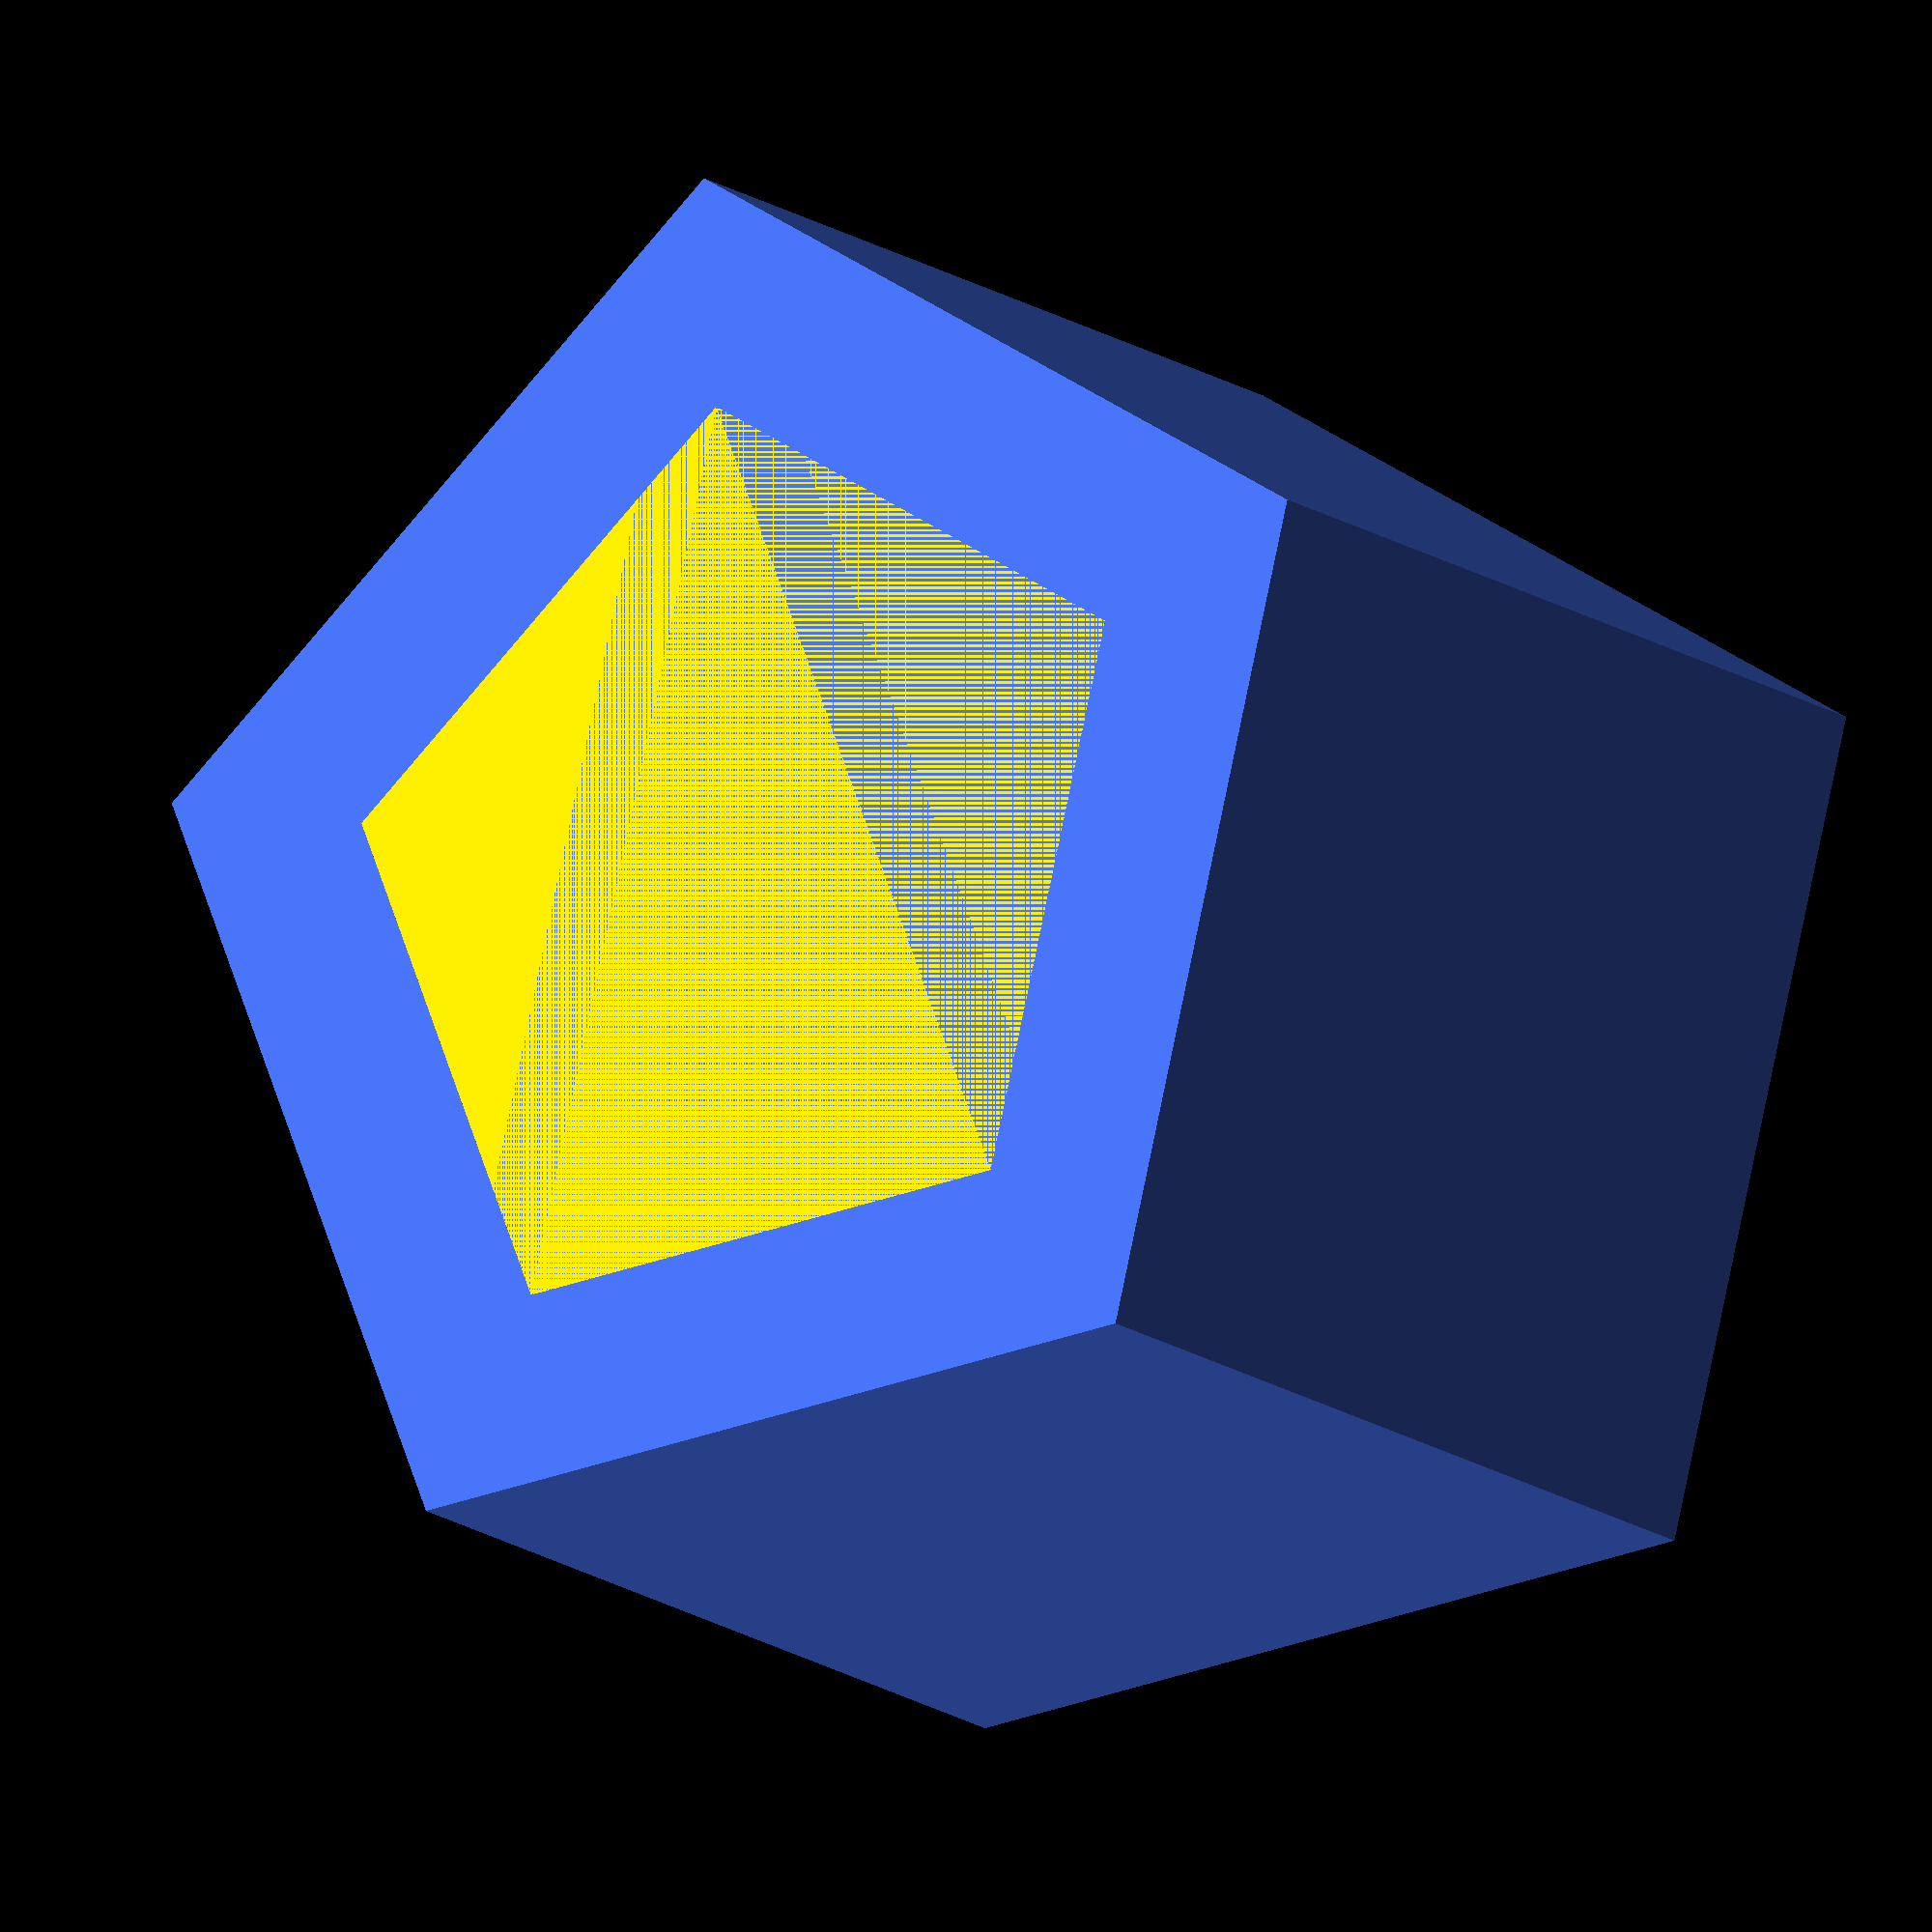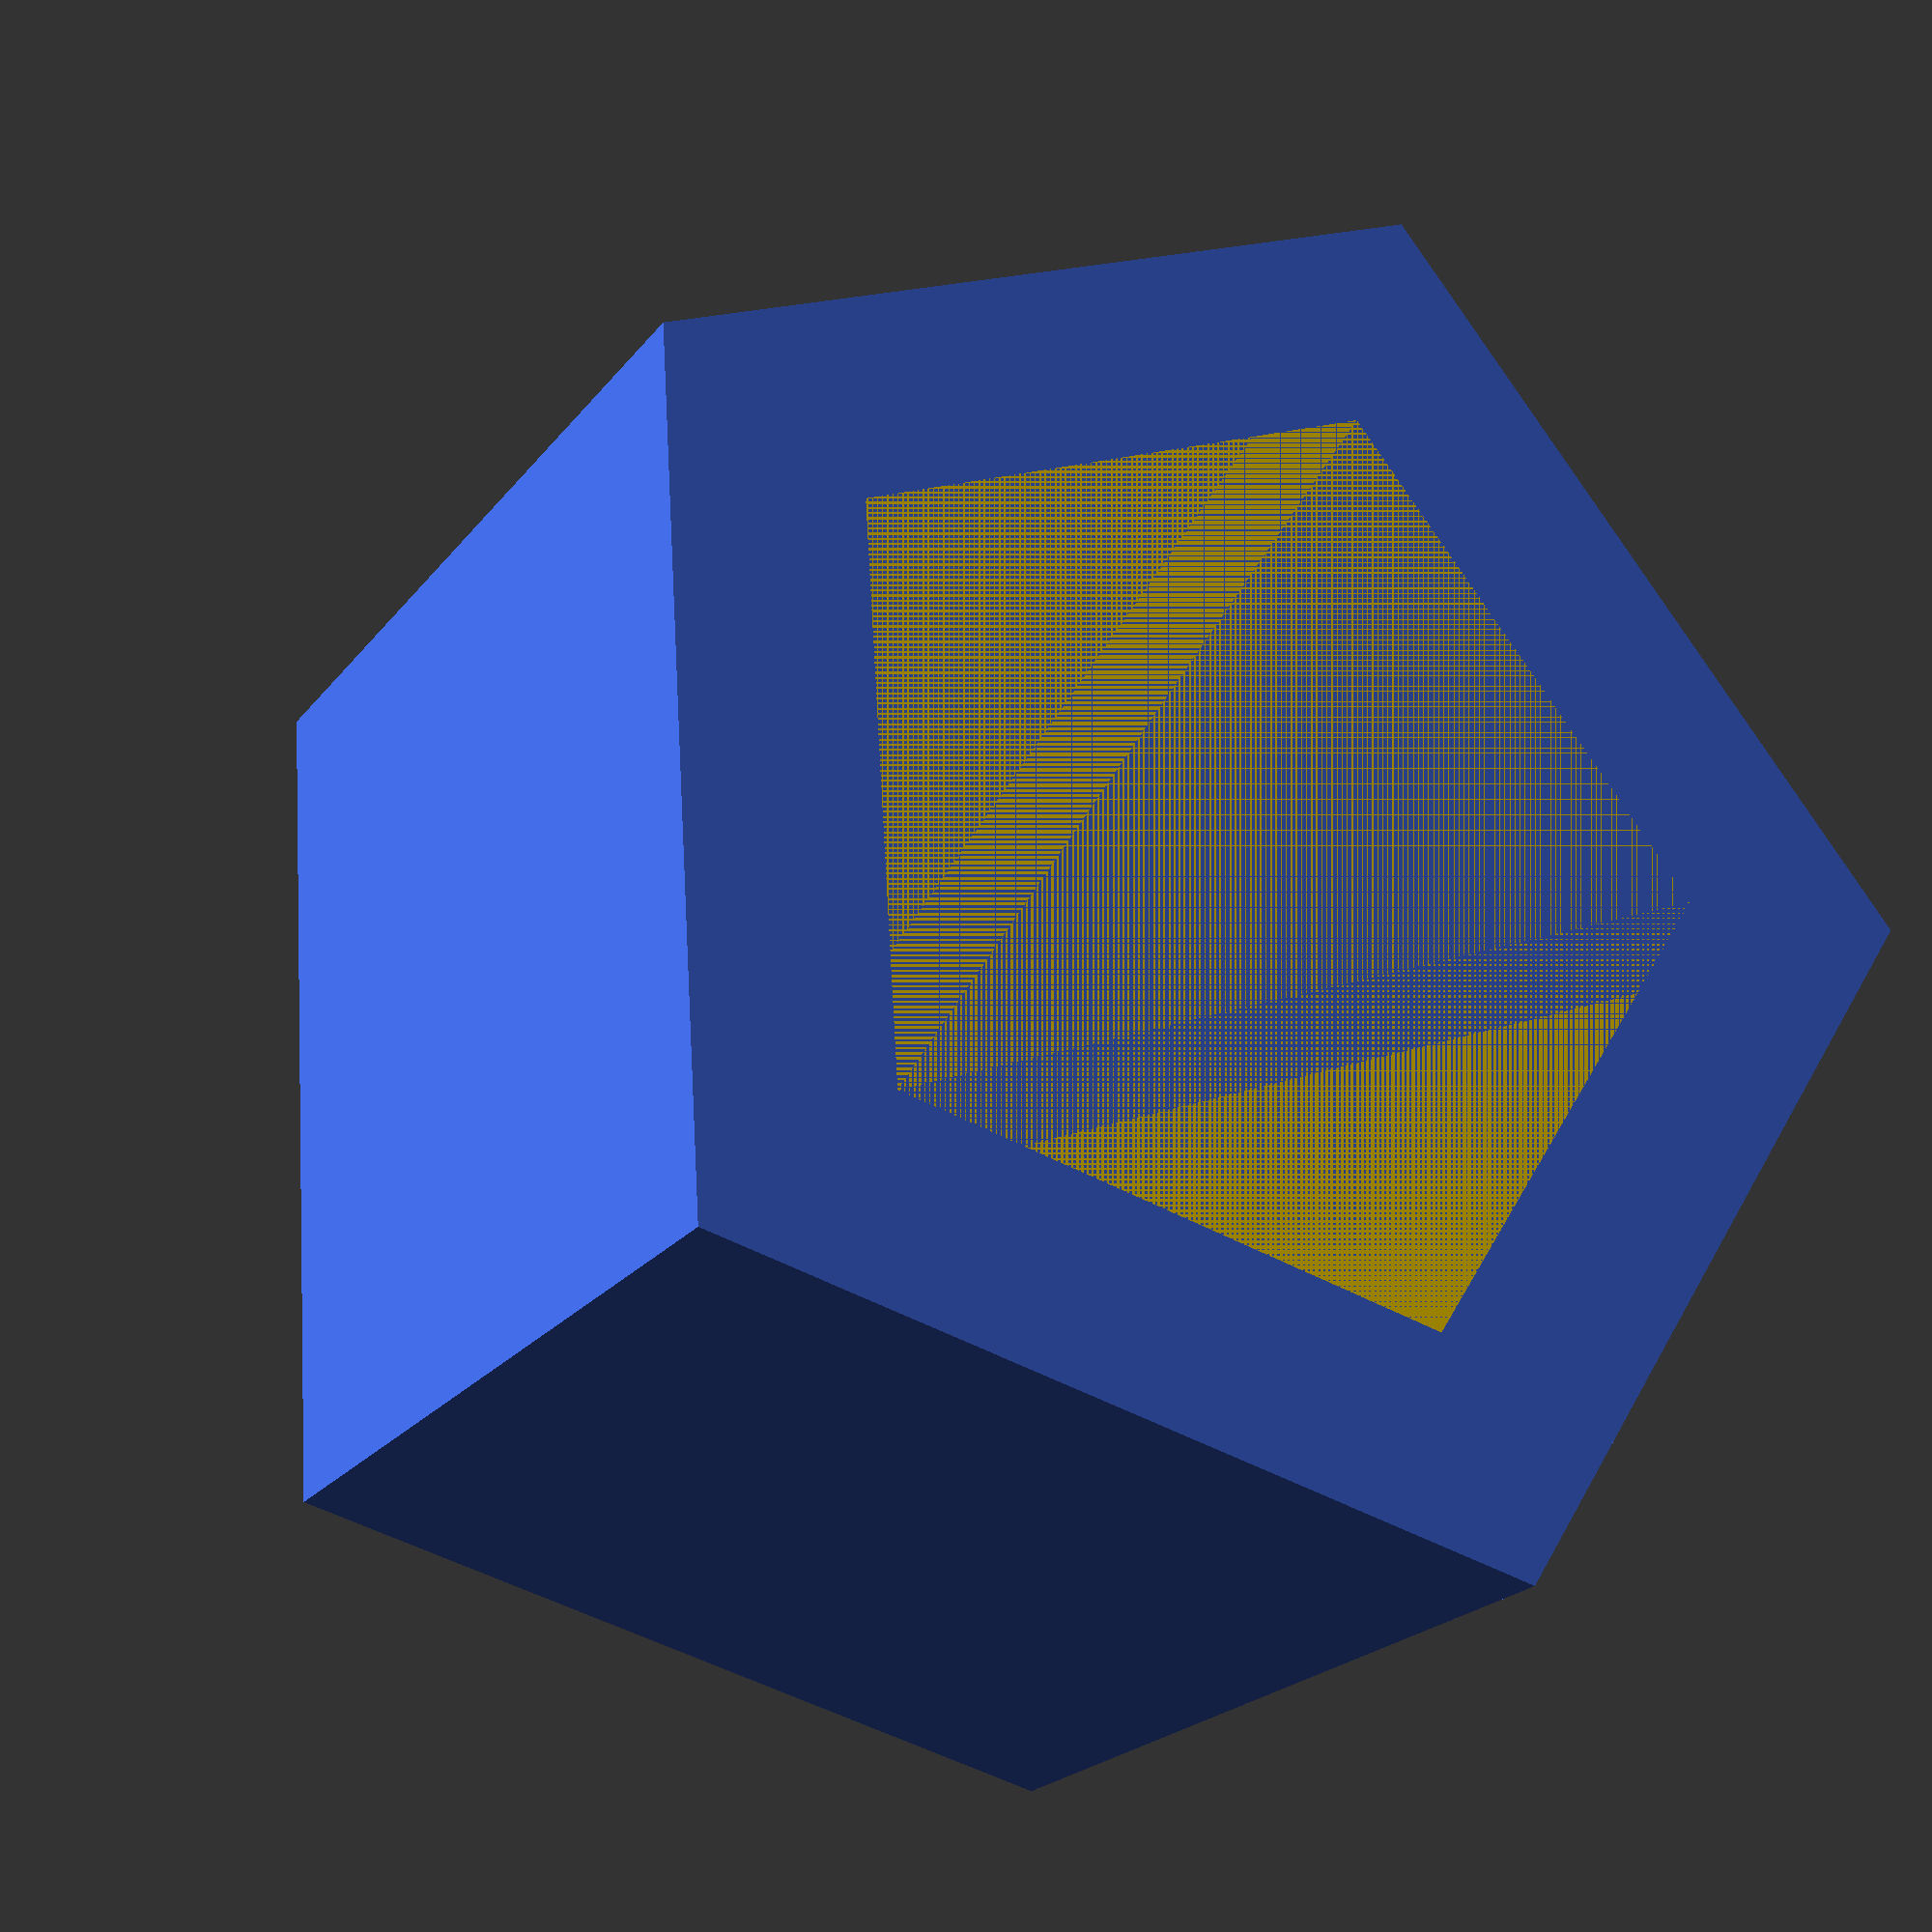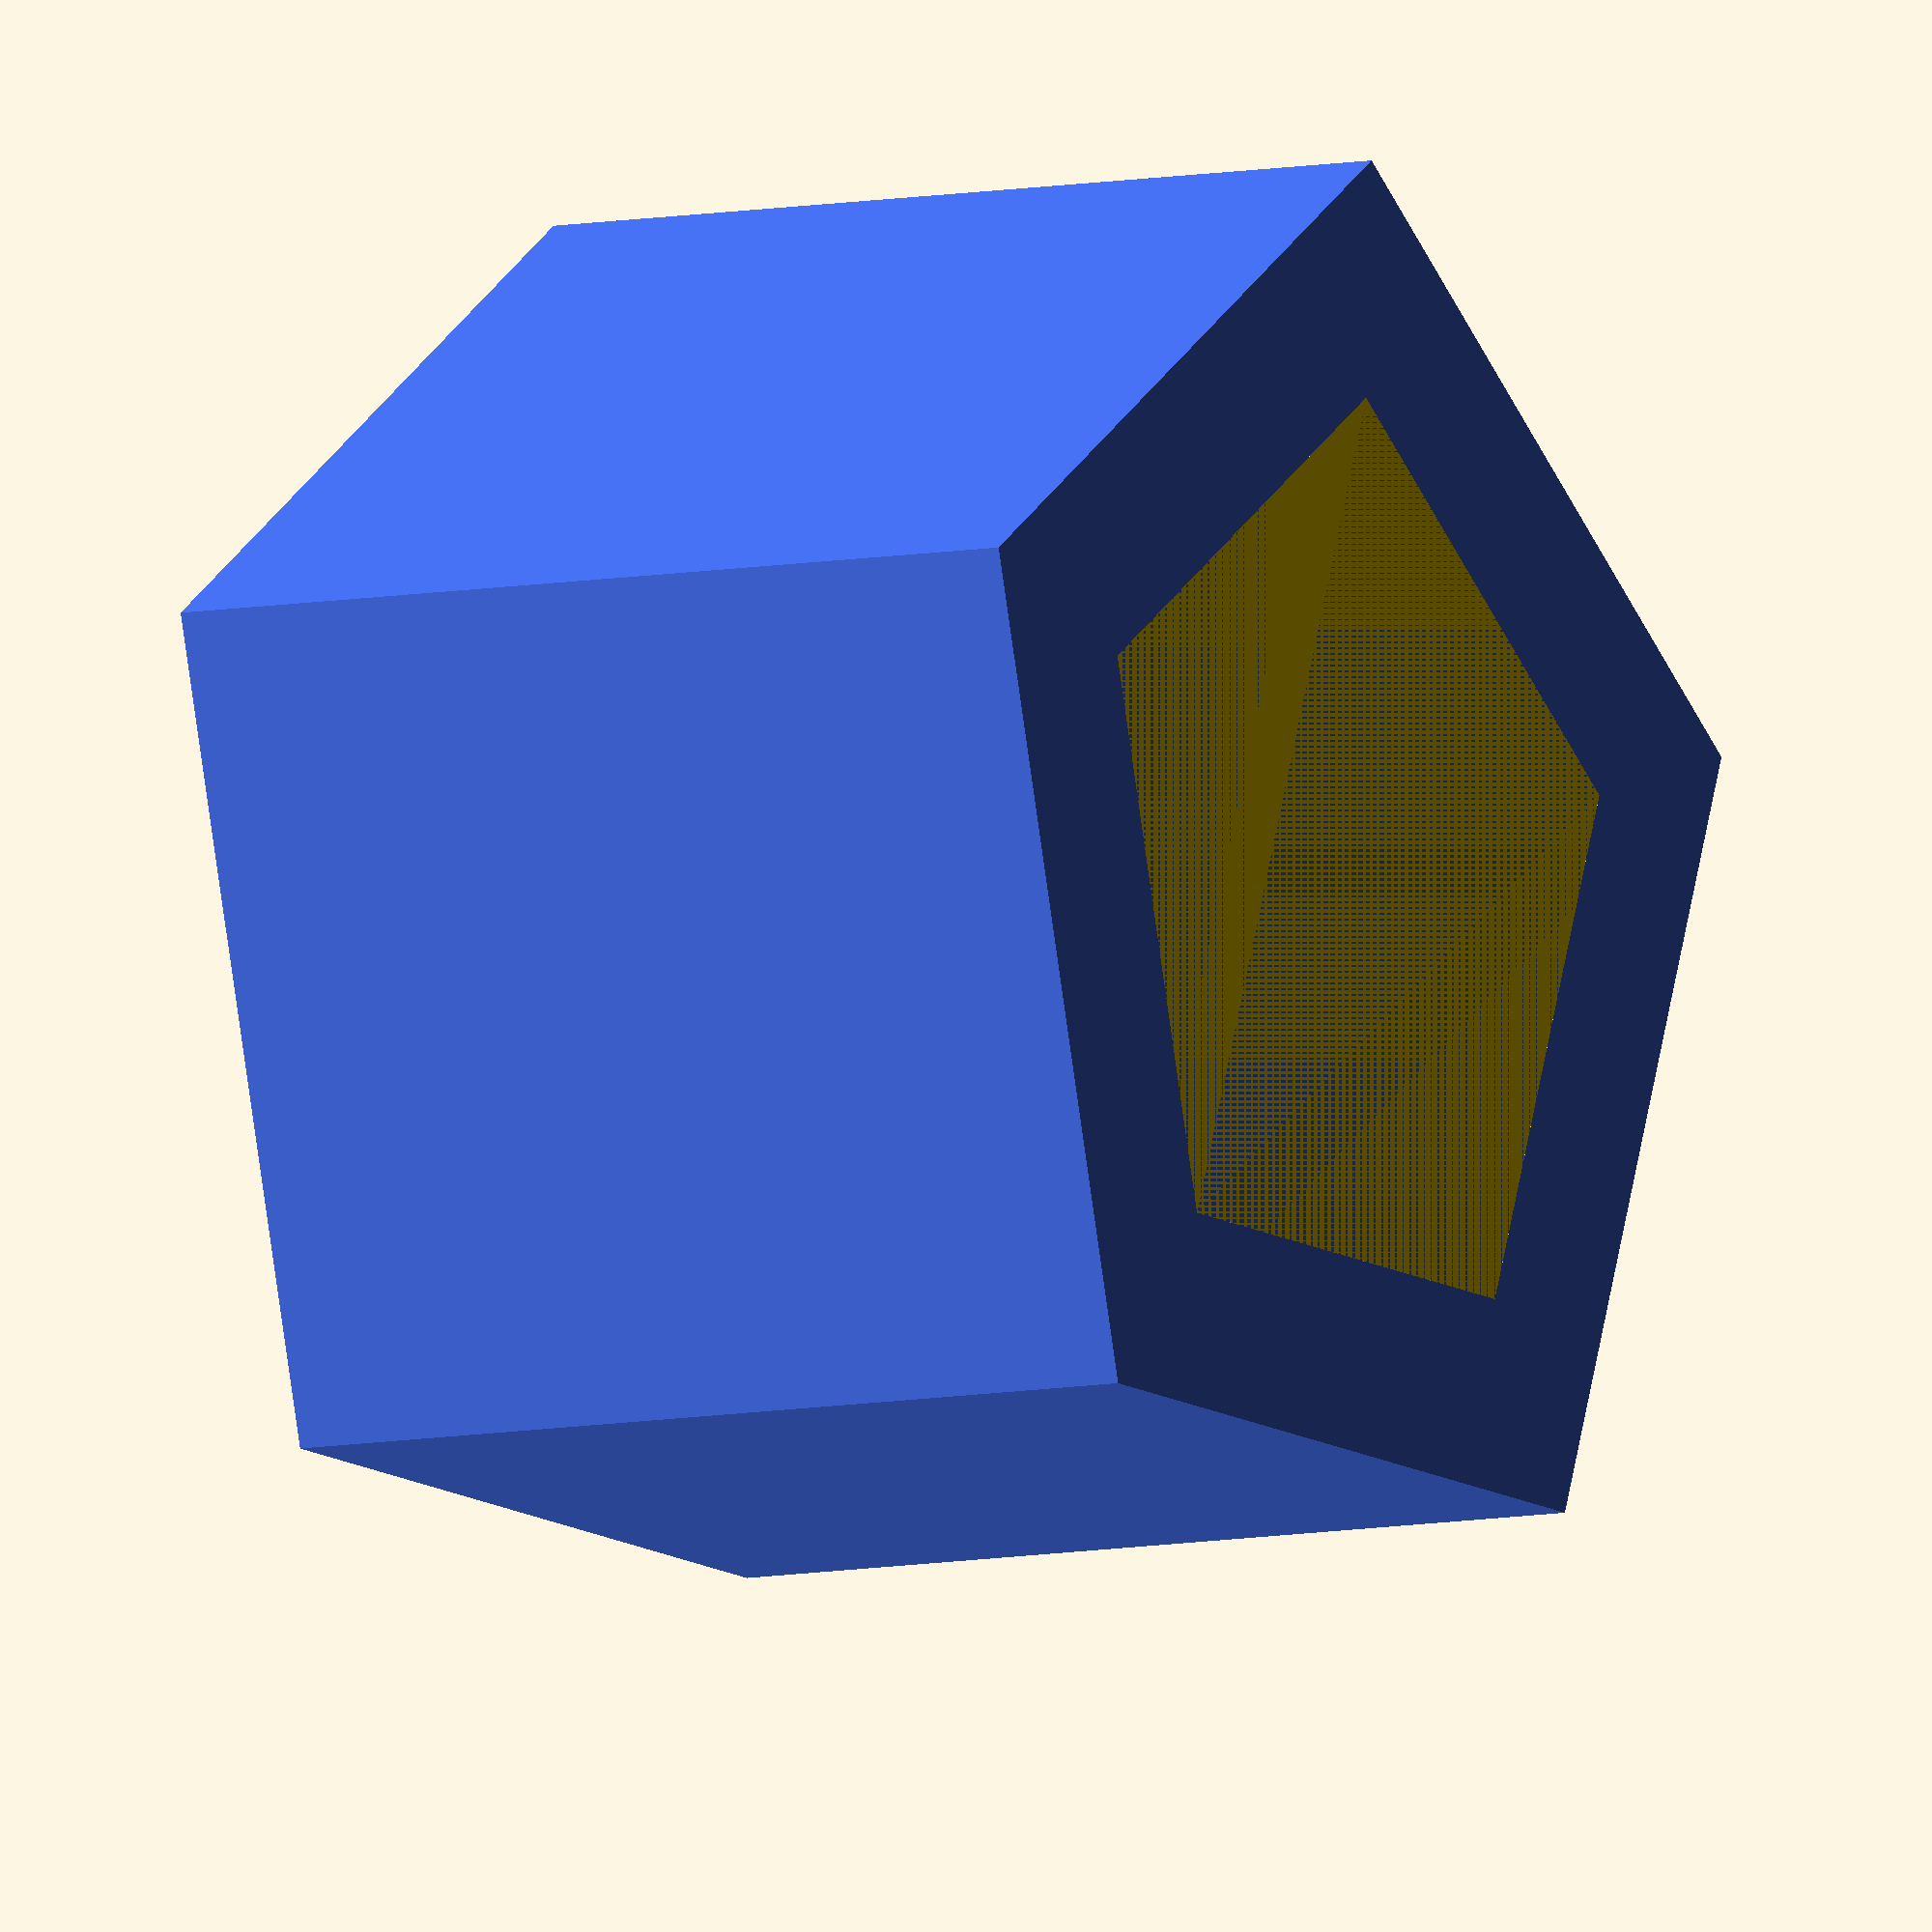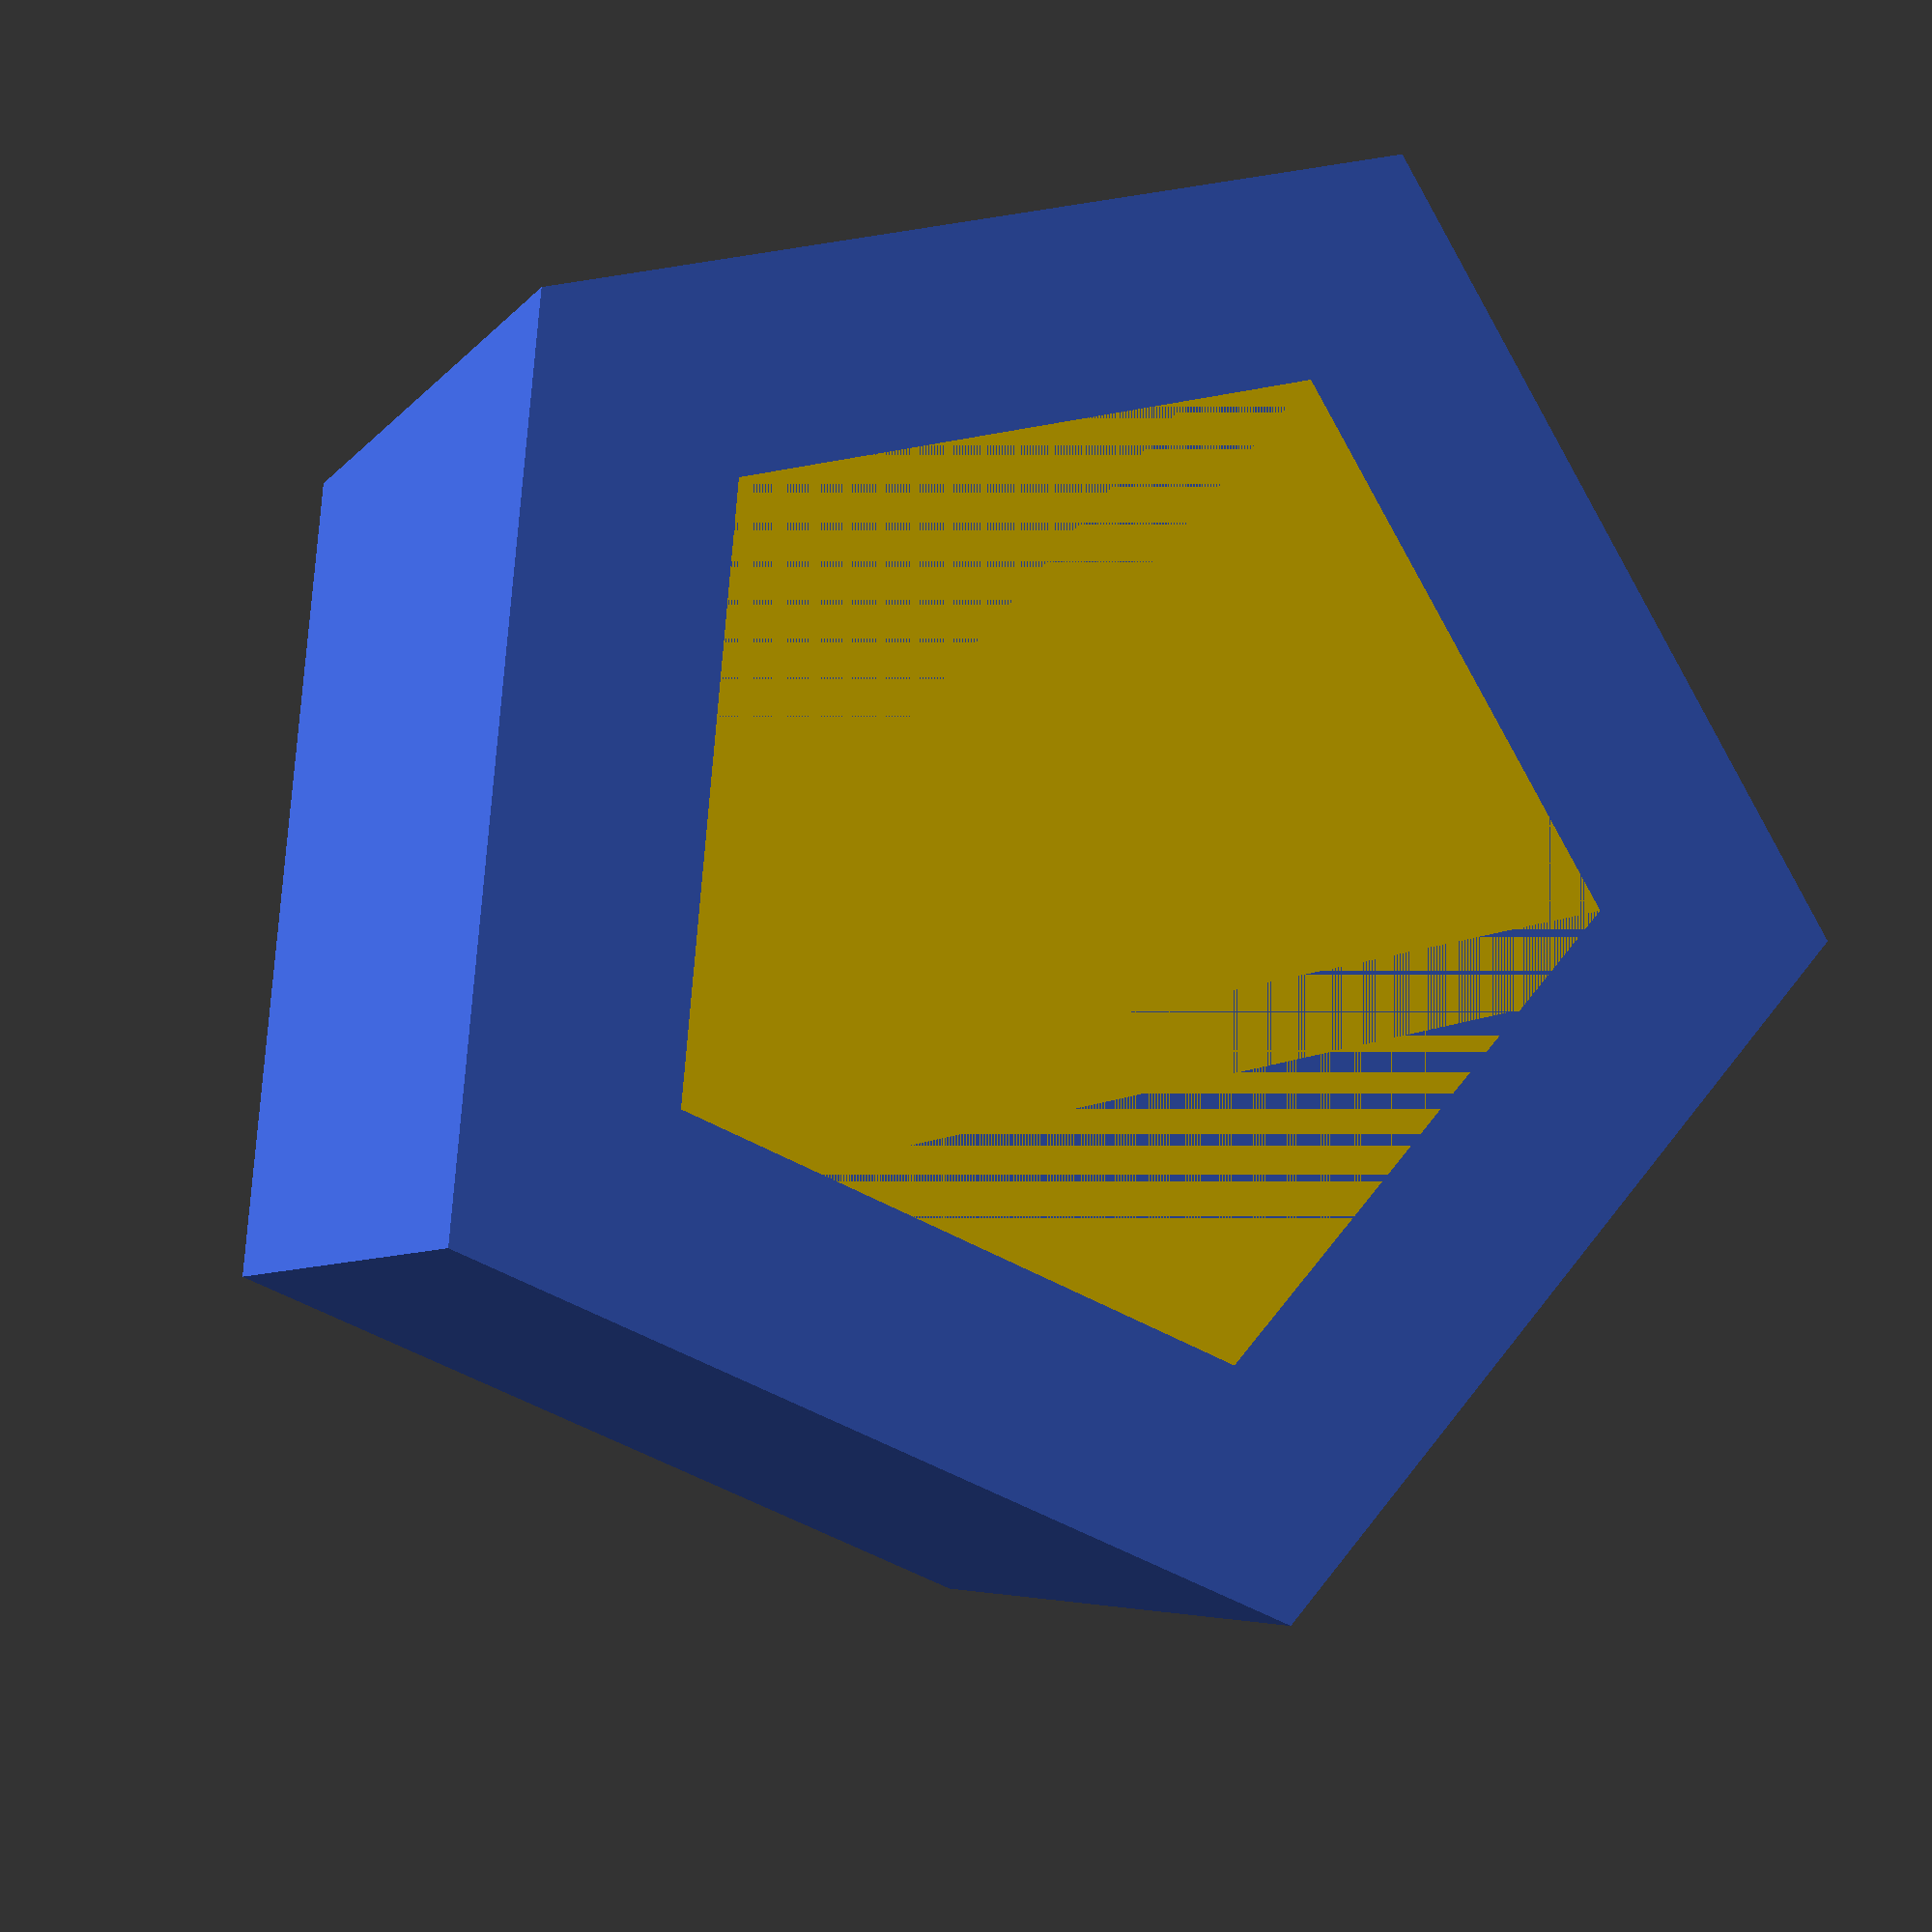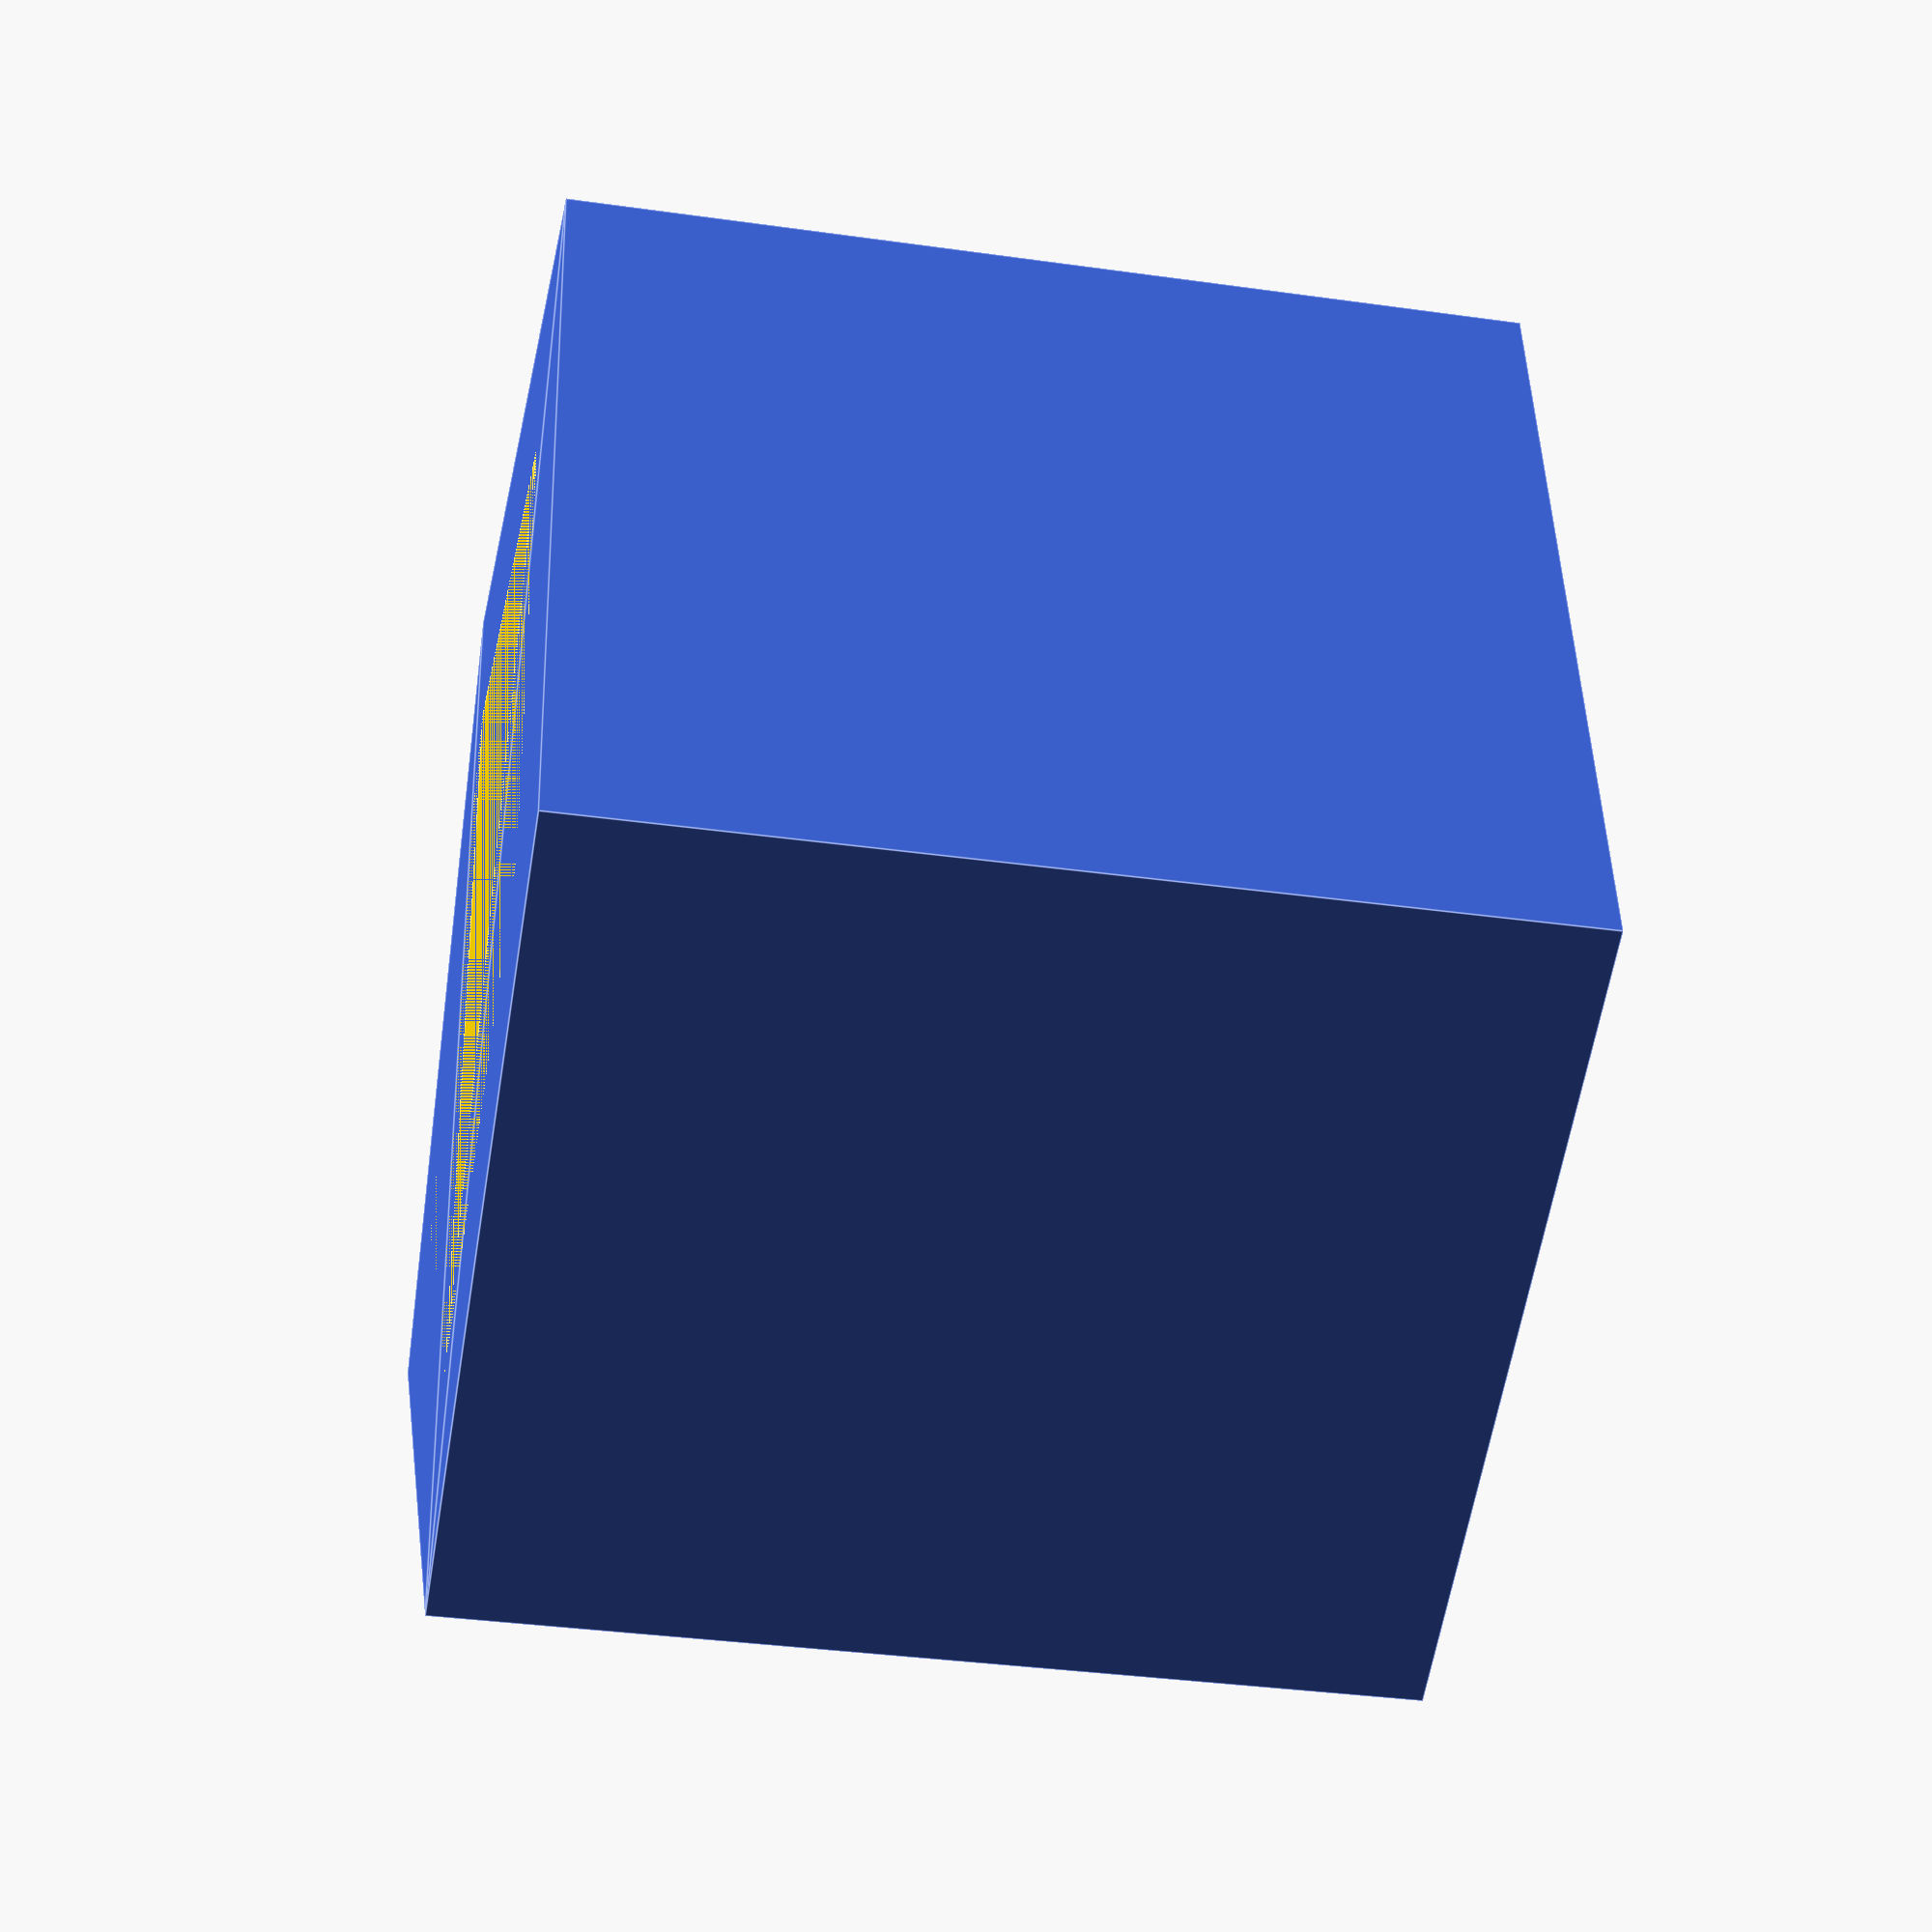
<openscad>
// 文件：LogarithmicSpiral.scad
// 生成边缘螺旋线和中心螺旋线的基础版本

// ── 参数区 ─────────────────────────────
pi = 3.141592653589793;      // 圆周率
start_theta = 0;             // 起始角度(弧度)
end_theta = 8 * pi;          // 结束角度(4圈)
total_length = 400;          // 总长度(mm)
tip_width = 400;              // 末端中心螺旋线直径(mm)
tolerance = 0.01;            // 数值计算容差
angular_resolution = 1;      // 角度步进(度)

// ── 核心计算模块 ──────────────────────
/* 螺旋线长度计算函数
   参数：b-螺旋率, theta_range-角度范围
   返回：螺旋线长度 */
function spiral_length(b, theta_range) = 
    (sqrt(1 + pow(b,2))/b) * (exp(b*theta_range) - 1);

/* 二分法求解b参数
   参数：target_length-目标长度, theta_range-角度范围
   返回：满足长度条件的b值 */
function find_b(target_length, theta_range) = 
    _bisect_b(0.001, 1, 30, target_length, theta_range);

function _bisect_b(low, high, iter, target, theta_range) = 
    iter <= 0 ? (low+high)/2 :
    let(
        mid = (low+high)/2,
        current = spiral_length(mid, theta_range)
    )
    abs(current - target) < tolerance ? mid :
    current < target ? 
        _bisect_b(mid, high, iter-1, target, theta_range) :
        _bisect_b(low, mid, iter-1, target, theta_range);

/* 计算a参数
   参数：b-螺旋率, end_angle-终止角度, tip_dia-末端直径
   返回：a缩放系数 */
function compute_a(b, end_angle, tip_dia) = 
    tip_dia / (exp(b*end_angle) + exp(b*(end_angle + 2*pi)));

// ── 螺旋线生成模块 ────────────────────
/* 边缘螺旋线方程
   参数：a,b-螺旋参数, theta-当前角度
   返回：[x,y]坐标 */
function edge_spiral(a, b, theta) = 
    a * exp(b*theta) * [cos(theta), sin(theta)];

/* 中心螺旋线方程
   参数：a,b-螺旋参数, theta-当前角度
   返回：[x,y]坐标 */
function center_spiral(a, b, theta) = 
    (edge_spiral(a,b,theta) + edge_spiral(a,b,theta + 2*pi)) / 2;

// ── 可视化模块 ───────────────────────
module draw_spiral_points(points, thickness=1) {
    for(i=[0:len(points)-2]){
        hull(){
            translate(points[i]) circle(thickness/2);
            translate(points[i+1]) circle(thickness/2);
        }
    }
}

// ── 主执行模块 ───────────────────────
theta_range = end_theta - start_theta;

// 计算螺旋参数
b_value = find_b(total_length, theta_range);
a_value = compute_a(b_value, end_theta, tip_width);

// 生成点集
edge_points = [
    for(theta = [start_theta : deg2rad(angular_resolution) : end_theta])
    edge_spiral(a_value, b_value, theta)
];

center_points = [
    for(theta = [start_theta : deg2rad(angular_resolution) : end_theta])
    center_spiral(a_value, b_value, theta)
];

// 绘制结果
color("royalblue") draw_spiral_points(edge_points, 1.5);
color("gold") draw_spiral_points(center_points, 1.0);

// 输出参数
echo("计算参数：", a=a_value, b=b_value);
echo("验证长度：", 
    target=total_length, 
    actual=spiral_length(b_value, theta_range)
);
</openscad>
<views>
elev=196.1 azim=14.4 roll=144.5 proj=o view=wireframe
elev=21.8 azim=327.6 roll=152.9 proj=p view=wireframe
elev=187.4 azim=236.5 roll=238.2 proj=o view=solid
elev=5.2 azim=77.1 roll=341.1 proj=p view=solid
elev=34.7 azim=27.0 roll=79.3 proj=p view=edges
</views>
